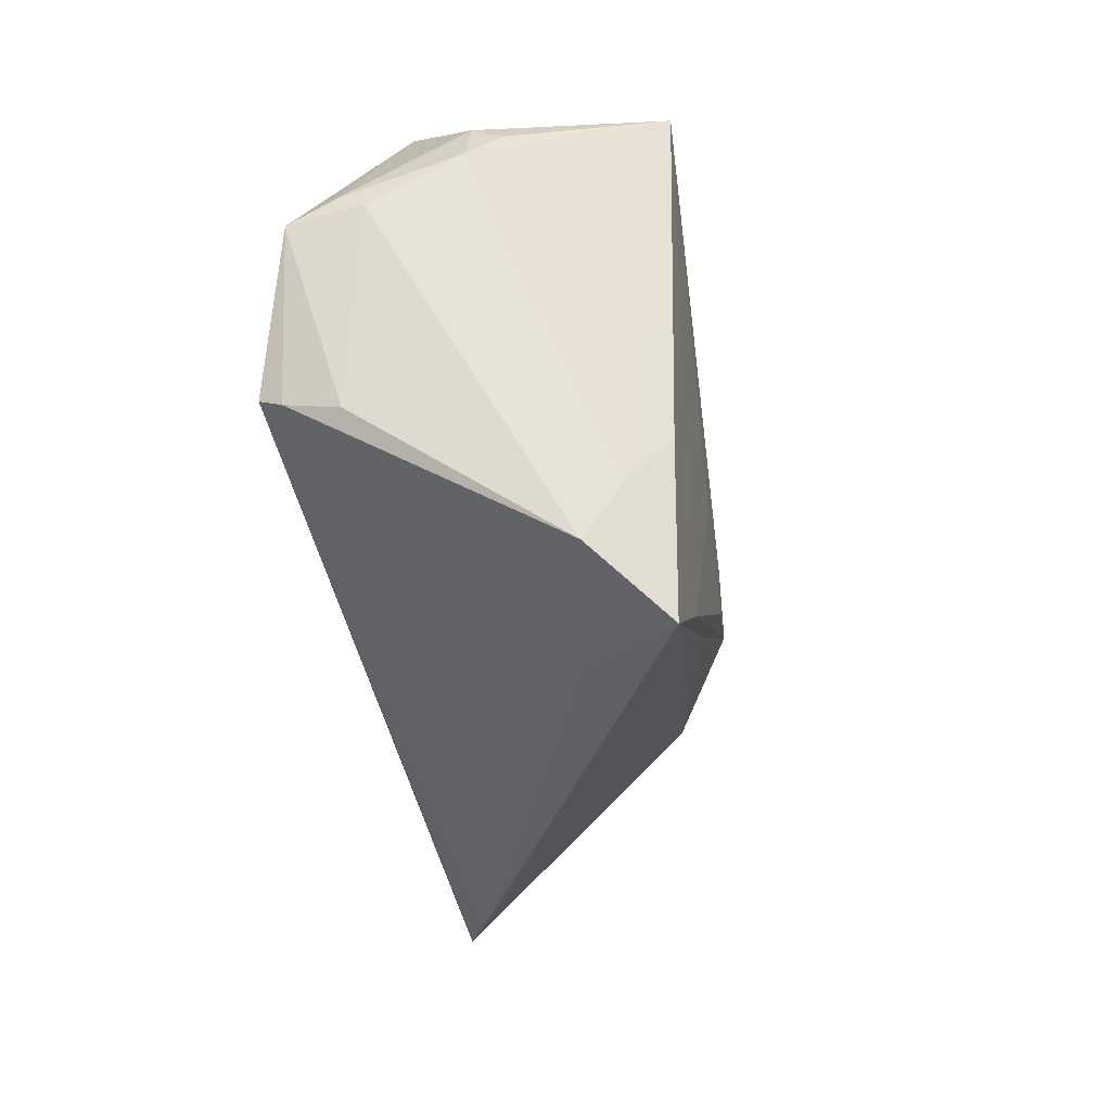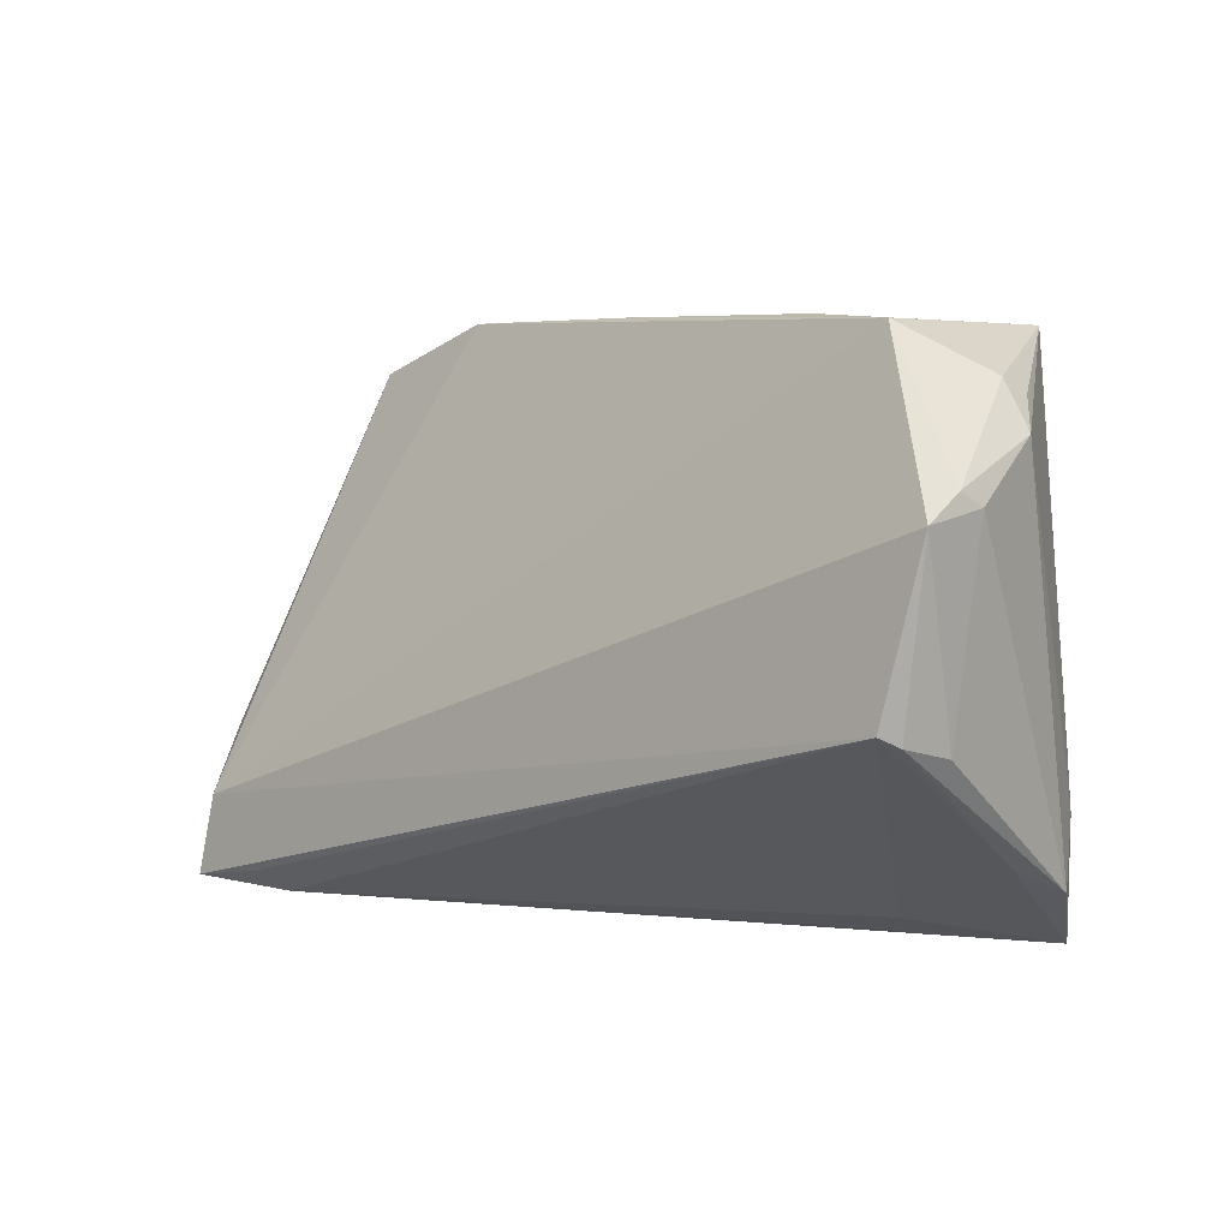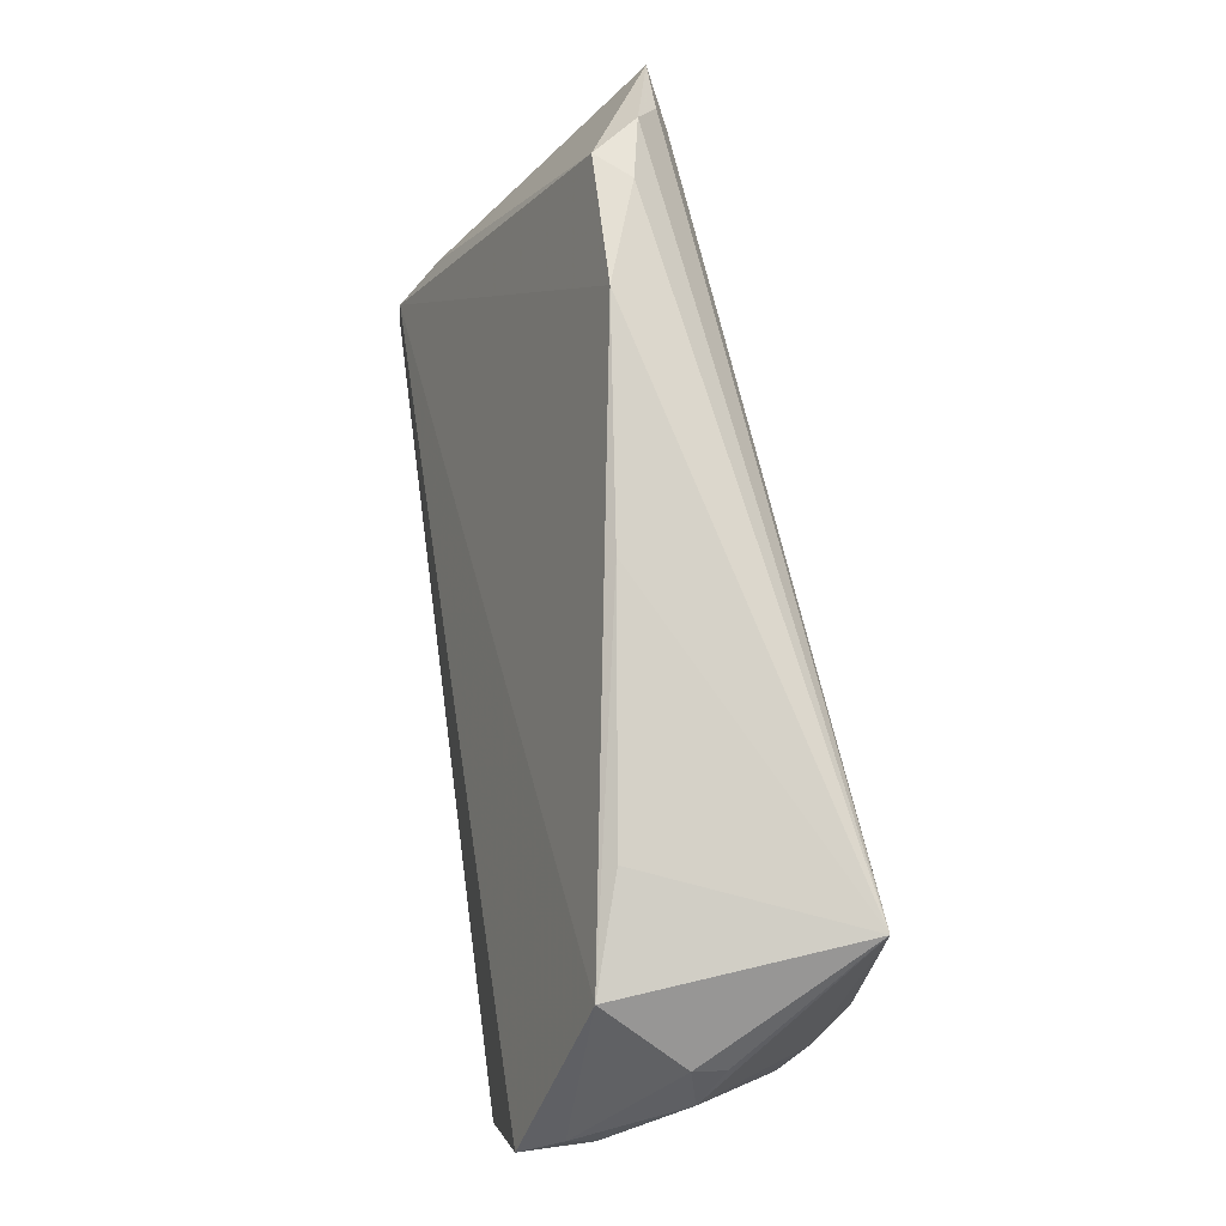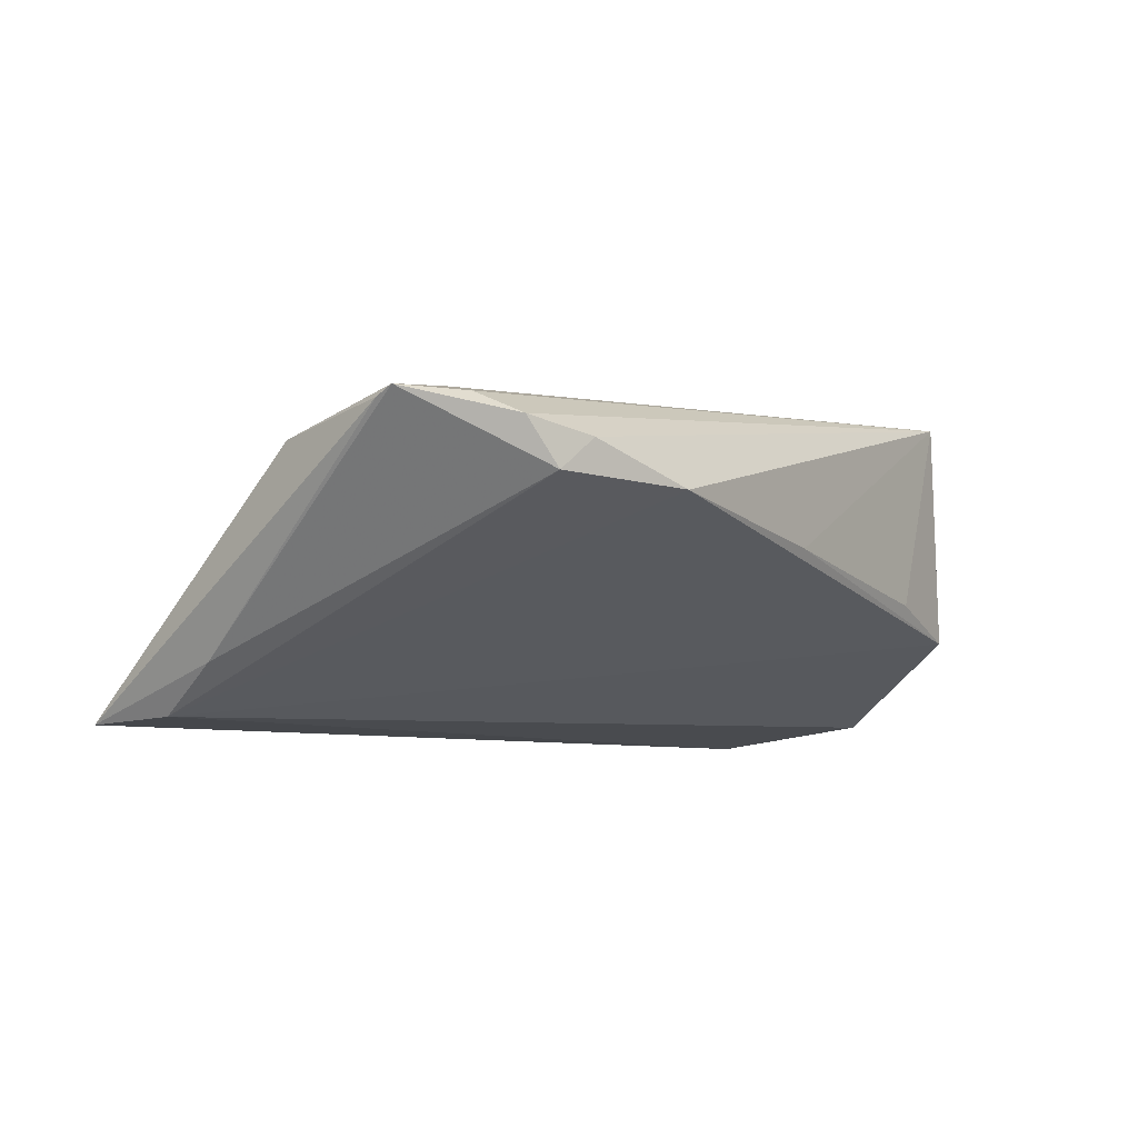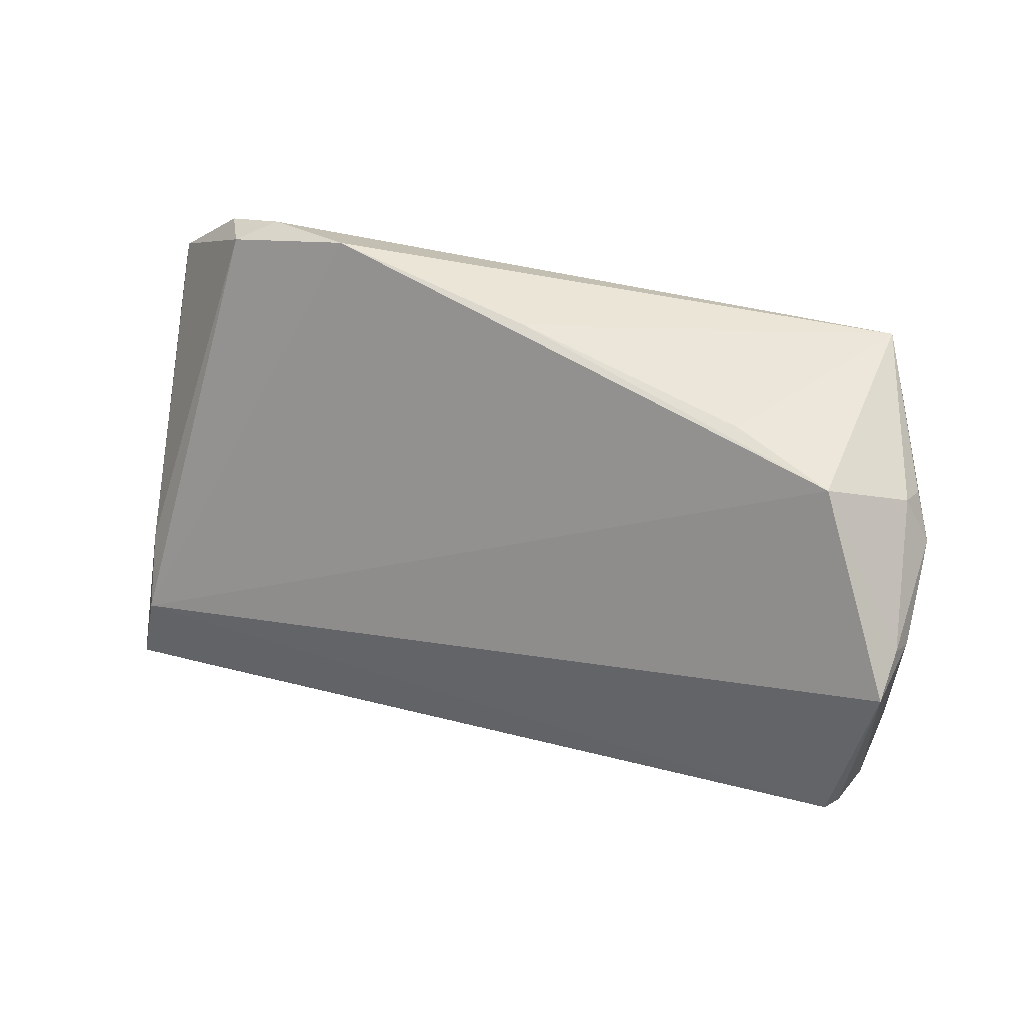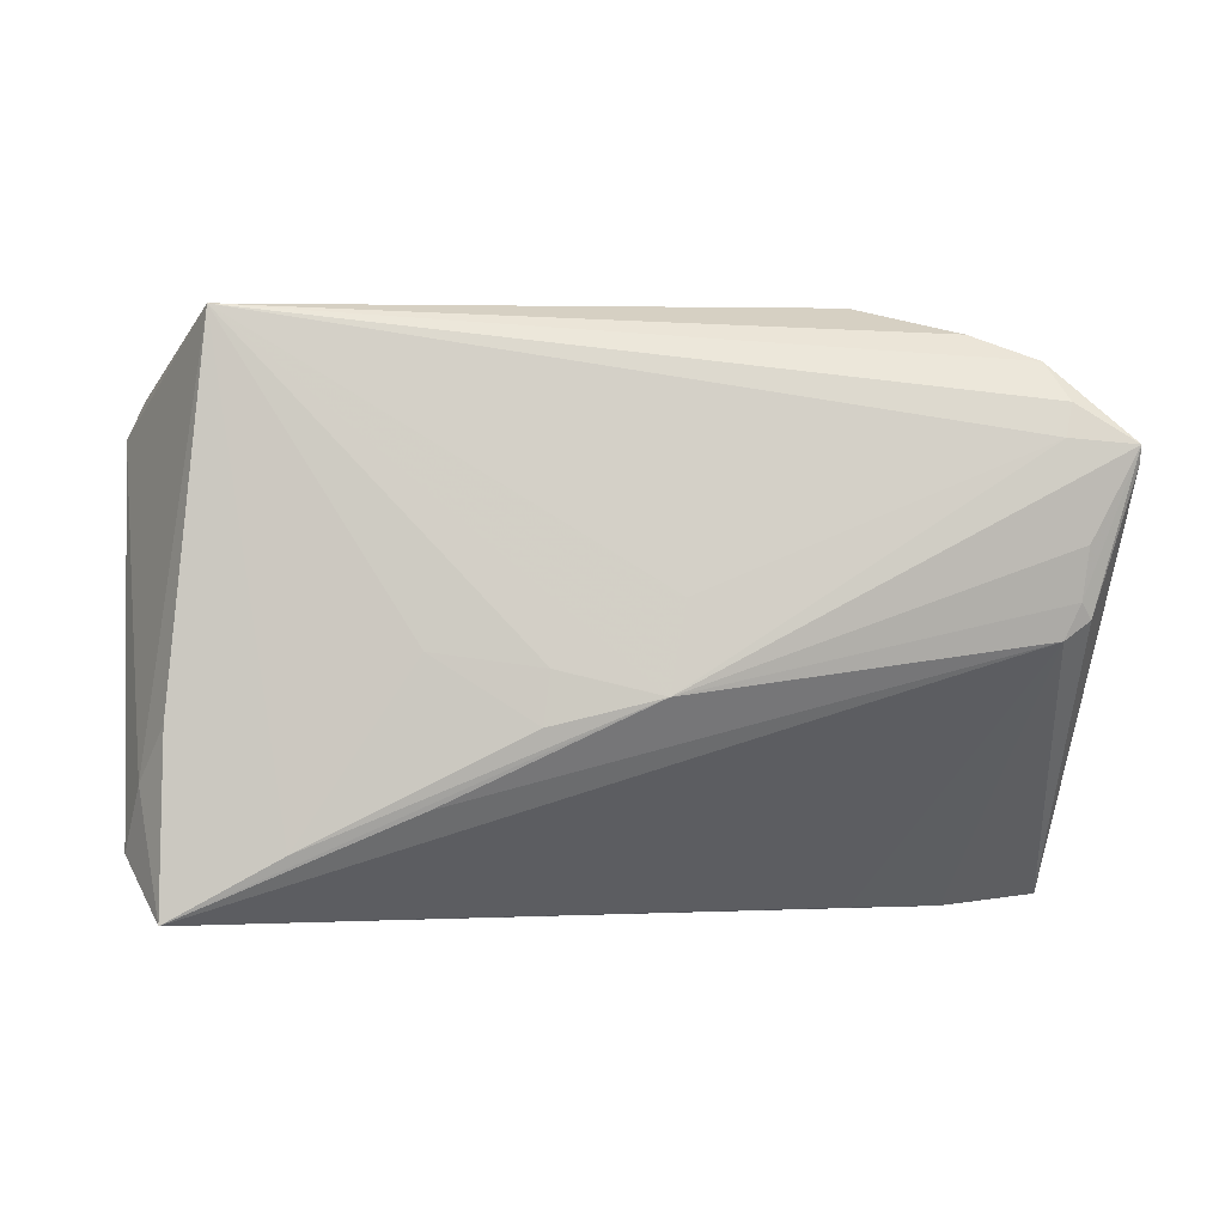
<metadata>
{"format":"obj","ext":"obj","renderer":"f3d","projection":"perspective","resolution":1024,"background":"white","views":[{"elev":-28.0,"azim":-79.1,"up":"+Y"},{"elev":3.3,"azim":-135.3,"up":"+Y"},{"elev":77.6,"azim":-97.7,"up":"+Y"},{"elev":-7.6,"azim":124.3,"up":"+Z"},{"elev":45.0,"azim":-152.7,"up":"+Y"},{"elev":-3.4,"azim":2.2,"up":"+Y"}]}
</metadata>
<code>
v -0.01223 -0.03359 0.006226
v -0.05147 0.01161 -0.01967
v 0.05499 0.02758 0.007772
v 0.01383 -0.009876 0.0188
v 0.06531 0.01583 0.009136
v 0.04747 -0.03138 -0.0224
v 0.06538 0.01793 0.01023
v 0.05088 0.02918 0.002195
v -0.02658 -0.02663 0.02025
v 0.01567 0.0007889 0.01771
v 0.05705 -0.003515 0.007658
v 0.05765 -0.03287 -0.02312
v -0.04932 0.02031 -0.00051
v -0.04932 -0.01067 -0.01296
v -0.04605 0.02602 -0.0007426
v -0.04476 -0.0235 0.003477
v -0.03854 0.0317 -0.009337
v -0.02699 -0.03138 0.007905
v 0.03381 0.03477 0.001892
v 0.05705 0.01857 0.01141
v 0.05779 -0.0146 -0.0166
v 0.05898 0.0007421 0.008394
v -0.04364 -0.01914 0.01553
v 0.03444 -0.03401 -0.01308
v -0.04637 0.02435 0.003
v -0.04607 -0.02683 0.0113
v -0.04783 -0.007919 -0.02249
v 0.04573 -0.03409 -0.01843
v 0.06017 -0.001164 0.007179
v 0.001223 -0.006867 0.01982
v -0.03996 -0.01271 0.02013
v 0.05787 0.02269 0.01026
v -0.05105 0.01483 -0.01423
v -0.05145 0.01323 -0.01103
v -0.01163 -0.02189 0.01912
v 0.04676 0.03091 0.006208
v 0.005388 0.03408 -0.0013
v -0.01221 -0.005058 0.02025
v -0.04867 -0.009176 -0.01964
v 0.05573 -0.02285 -0.02239
v 0.05971 0.00696 0.009842
v -0.03574 0.03239 0.02025
v -0.04028 -0.03409 0.02005
v -0.02542 0.03291 -0.005333
v 0.0004453 -0.01314 0.01987
f 2 40 27
f 18 27 28
f 28 27 6
f 24 43 28
f 28 11 24
f 24 11 43
f 17 40 2
f 43 11 35
f 35 4 43
f 11 4 35
f 26 14 39
f 2 27 39
f 39 14 2
f 34 26 13
f 2 14 34
f 34 14 26
f 42 13 23
f 13 26 23
f 23 26 43
f 28 43 1
f 1 18 28
f 43 18 1
f 16 18 43
f 27 18 16
f 16 39 27
f 43 26 16
f 26 39 16
f 12 11 28
f 12 29 11
f 5 29 12
f 28 6 12
f 12 27 40
f 12 6 27
f 42 17 15
f 40 8 21
f 5 12 21
f 21 12 40
f 40 17 19
f 19 8 40
f 42 4 10
f 10 20 42
f 4 20 10
f 9 38 42
f 43 4 9
f 30 4 42
f 42 38 30
f 7 29 5
f 7 20 4
f 4 41 7
f 5 21 7
f 7 21 8
f 11 29 22
f 22 4 11
f 22 41 4
f 29 7 22
f 22 7 41
f 31 23 43
f 42 23 31
f 43 9 31
f 31 9 42
f 33 17 2
f 33 15 17
f 13 15 33
f 2 34 33
f 33 34 13
f 25 13 42
f 42 15 25
f 25 15 13
f 44 17 42
f 38 9 45
f 45 30 38
f 45 9 4
f 4 30 45
f 37 19 17
f 17 44 37
f 42 19 37
f 37 44 42
f 3 7 8
f 8 19 36
f 36 3 8
f 36 19 42
f 42 3 36
f 42 20 32
f 32 3 42
f 20 7 32
f 7 3 32

</code>
